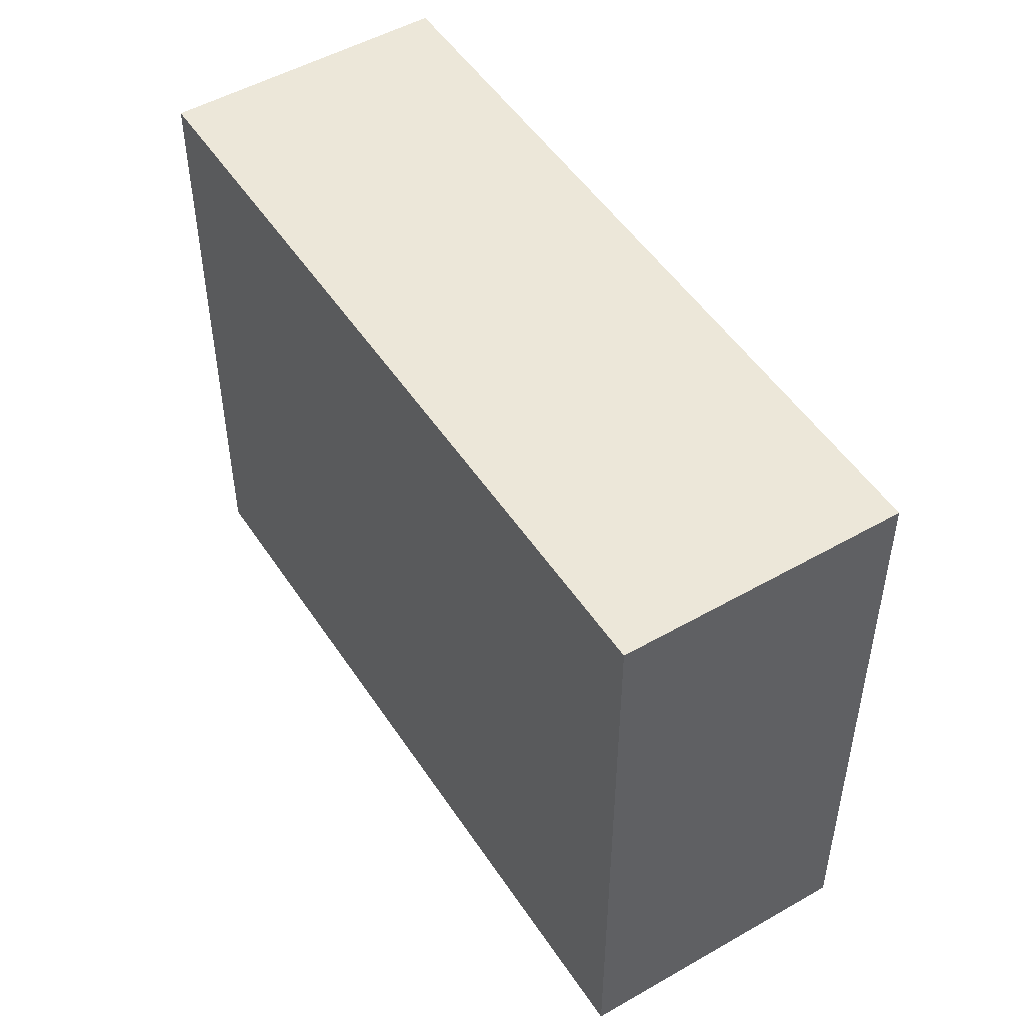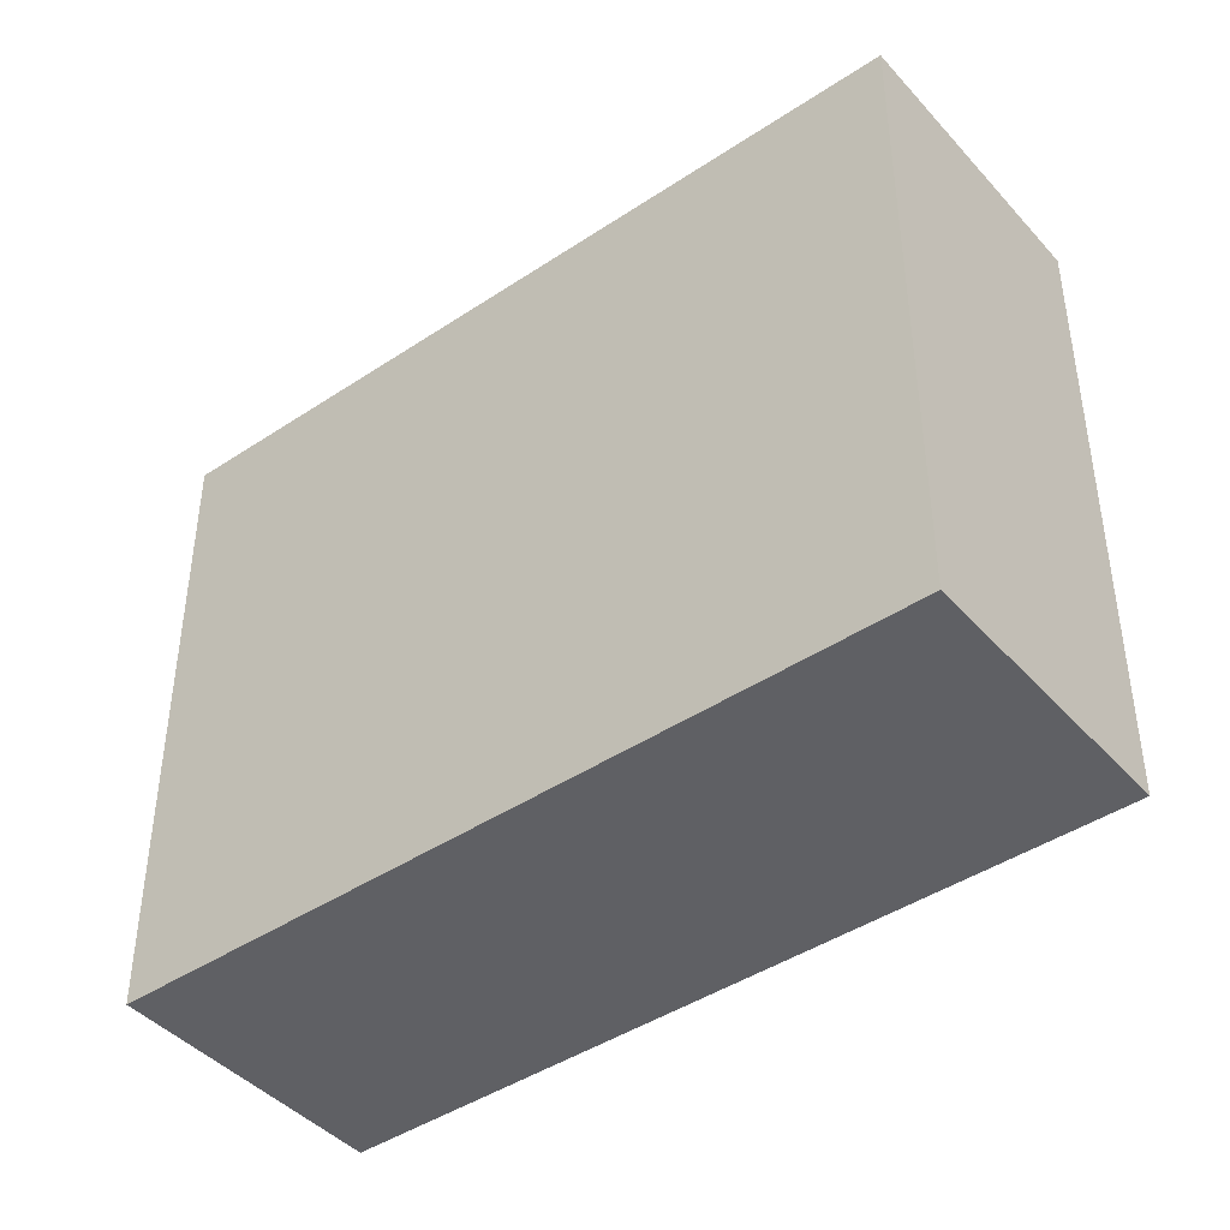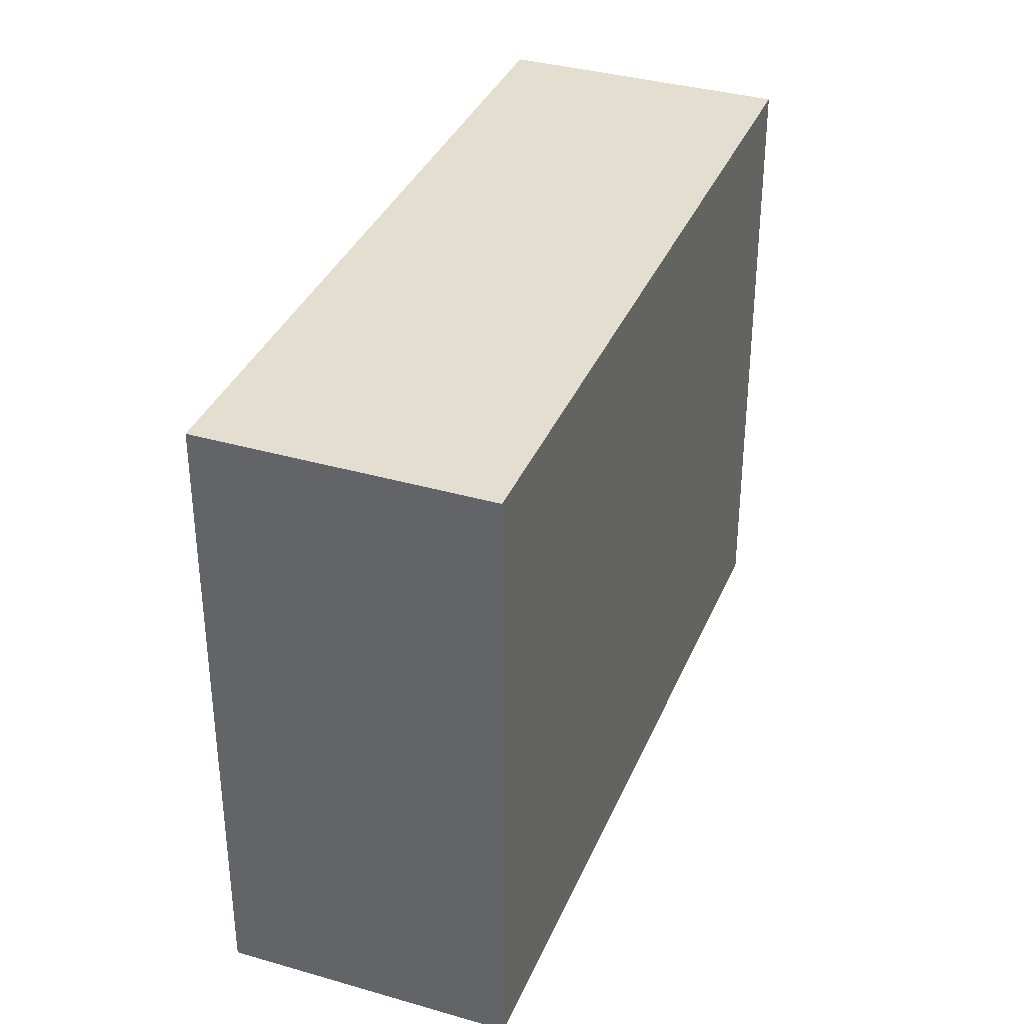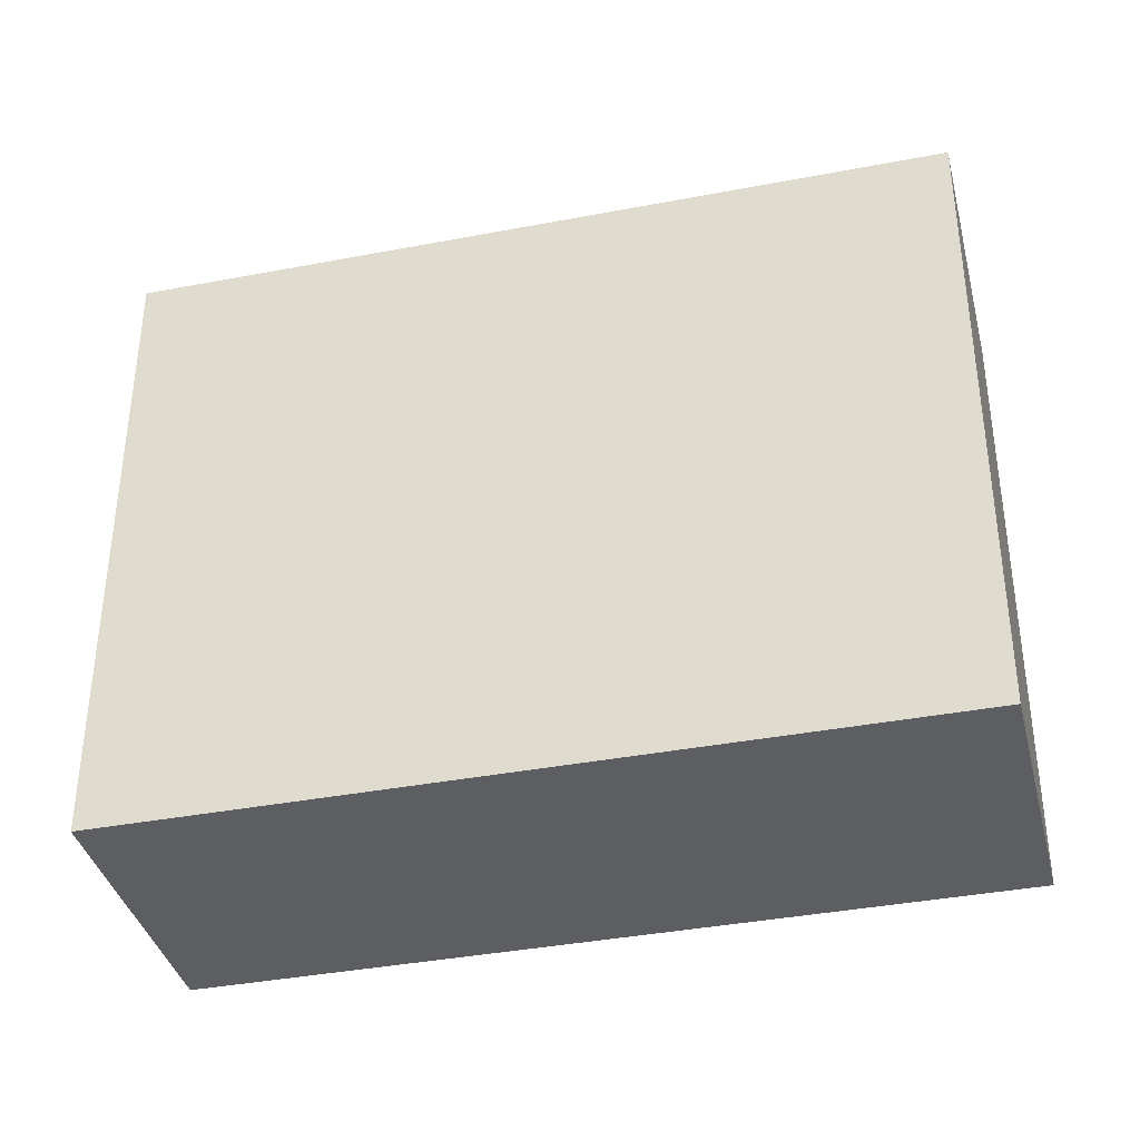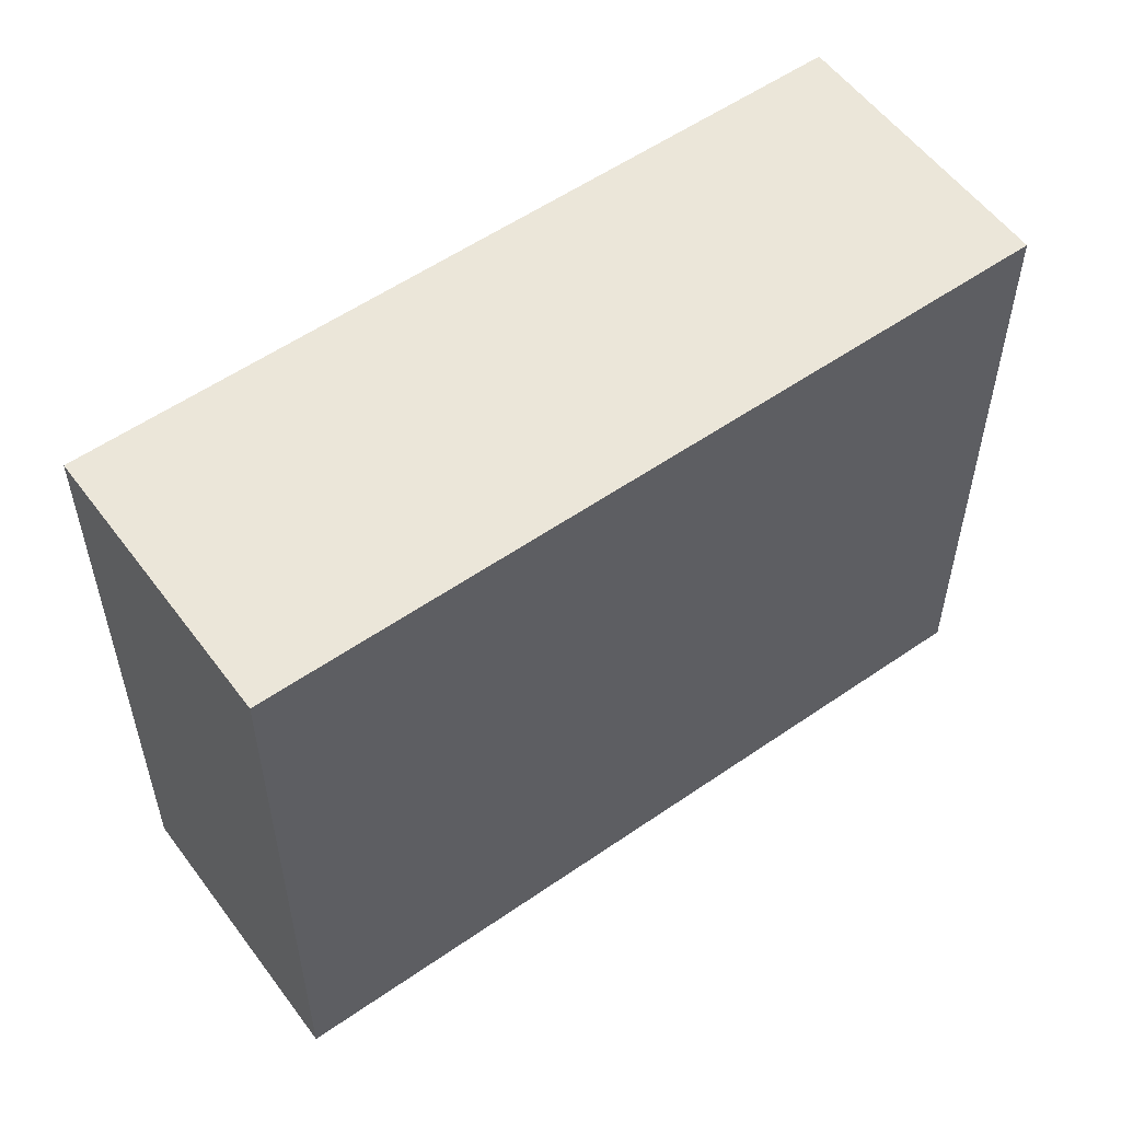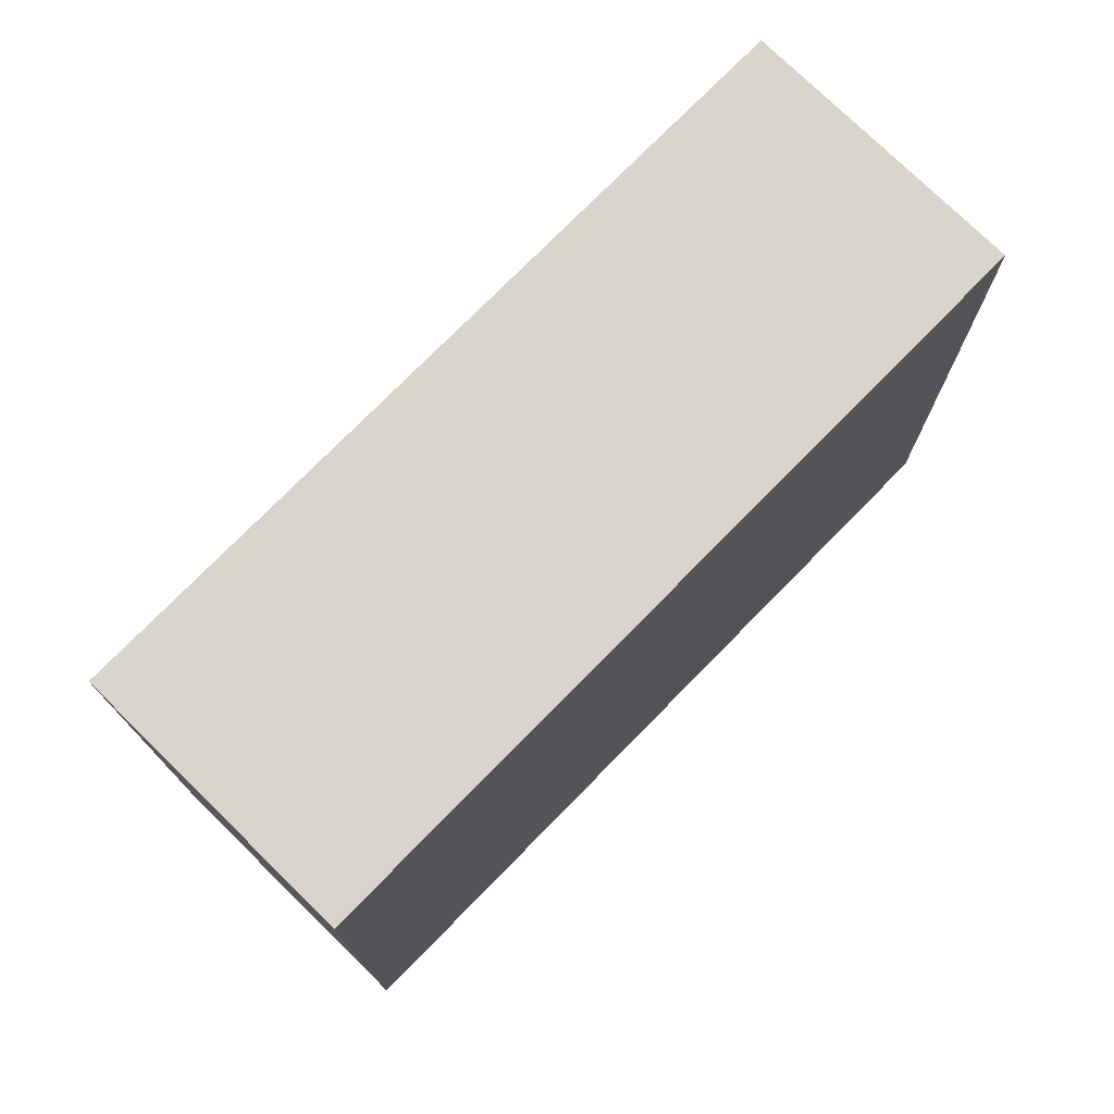
<metadata>
{"format":"obj","ext":"obj","renderer":"f3d","projection":"perspective","resolution":1024,"background":"white","views":[{"elev":50.2,"azim":-152.6,"up":"+Y"},{"elev":-43.2,"azim":-172.2,"up":"+Y"},{"elev":35.8,"azim":80.4,"up":"+Y"},{"elev":-37.7,"azim":163.3,"up":"+Y"},{"elev":55.8,"azim":113.5,"up":"+Y"},{"elev":75.7,"azim":104.0,"up":"+Y"}]}
</metadata>
<code>
v  0 3.207 1.964e-16
v  4.259 3.207 0.809
v  0.739 3.207 -1.258
v  3.517 3.207 2.072
v  4.259 -4.954e-17 0.809
v  0.739 7.703e-17 -1.258
v  0 0 0
v  3.517 -1.269e-16 2.072
g defaultobject
f 1 2 3
f 2 1 4
f 5 3 2
f 3 5 6
f 6 1 3
f 1 6 7
f 7 4 1
f 4 7 8
f 8 2 4
f 2 8 5
f 8 6 5
f 6 8 7

</code>
